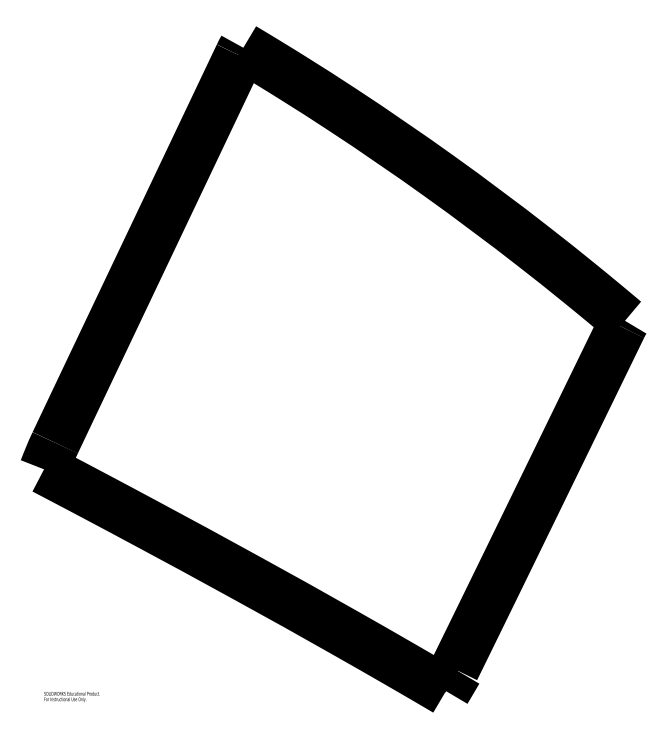
<metadata>
{"format":"dxf","ext":"dxf","renderer":"ezdxf+matplotlib","layout":"modelspace","background":"white","min_lineweight":24,"dpi":150}
</metadata>
<code>
0
SECTION
2
ENTITIES
0
SPLINE
8
0
210
0
220
0
230
1
70
     8
71
     3
72
     8
73
     4
74
     0
42
1e-08
43
1e-08
40
0
40
0
40
0
40
0
40
1
40
1
40
1
40
1
10
-45.6
20
159.9
30
0
10
-45.67
20
159.9
30
0
10
-45.69
20
159.9
30
0
10
-45.76
20
160
30
0
0
SPLINE
8
0
210
0
220
0
230
1
70
     8
71
     3
72
    34
73
    30
74
     0
42
1e-08
43
1e-08
40
0
40
0
40
0
40
0
40
0.0625
40
0.0625
40
0.125
40
0.125
40
0.1875
40
0.1875
40
0.25
40
0.25
40
0.2812
40
0.2812
40
0.3125
40
0.375
40
0.5
40
0.5
40
0.5625
40
0.5625
40
0.625
40
0.625
40
0.75
40
0.75
40
0.875
40
0.875
40
0.9375
40
0.9375
40
0.9687
40
0.9687
40
1
40
1
40
1
40
1
10
-45.76
20
160
30
0
10
-45.54
20
160.4
30
0
10
-45.42
20
160.7
30
0
10
-45.03
20
161.4
30
0
10
-44.88
20
161.7
30
0
10
-44.5
20
162.5
30
0
10
-44.37
20
162.8
30
0
10
-44.01
20
163.5
30
0
10
-43.82
20
163.9
30
0
10
-43.52
20
164.5
30
0
10
-43.47
20
164.6
30
0
10
-43.31
20
165
30
0
10
-43.07
20
165.5
30
0
10
-42.48
20
166.7
30
0
10
-41.9
20
167.9
30
0
10
-41.28
20
169.1
30
0
10
-41.14
20
169.4
30
0
10
-40.79
20
170.1
30
0
10
-40.61
20
170.5
30
0
10
-40.05
20
171.7
30
0
10
-39.71
20
172.4
30
0
10
-39
20
173.8
30
0
10
-38.62
20
174.6
30
0
10
-38.12
20
175.6
30
0
10
-37.92
20
176
30
0
10
-37.67
20
176.5
30
0
10
-37.55
20
176.8
30
0
10
-37.37
20
177.1
30
0
10
-37.29
20
177.3
30
0
10
-37.22
20
177.5
30
0
0
SPLINE
8
0
210
0
220
0
230
1
70
     8
71
     3
72
     8
73
     4
74
     0
42
1e-08
43
1e-08
40
0
40
0
40
0
40
0
40
1
40
1
40
1
40
1
10
-37.22
20
177.5
30
0
10
-37.15
20
177.6
30
0
10
-37.13
20
177.6
30
0
10
-37.05
20
177.8
30
0
0
SPLINE
8
0
210
0
220
0
230
1
70
     8
71
     3
72
    26
73
    22
74
     0
42
1e-08
43
1e-08
40
0
40
0
40
0
40
0
40
0.03125
40
0.03125
40
0.0625
40
0.0625
40
0.125
40
0.125
40
0.25
40
0.25
40
0.5
40
0.5
40
0.75
40
0.75
40
0.875
40
0.875
40
0.9375
40
0.9375
40
0.9687
40
0.9687
40
1
40
1
40
1
40
1
10
-37.05
20
177.8
30
0
10
-37.31
20
178
30
0
10
-37.44
20
178.1
30
0
10
-37.82
20
178.4
30
0
10
-38.01
20
178.6
30
0
10
-38.59
20
179.1
30
0
10
-38.98
20
179.4
30
0
10
-40.14
20
180.3
30
0
10
-40.93
20
180.9
30
0
10
-43.29
20
182.8
30
0
10
-44.9
20
184
30
0
10
-48.15
20
186.3
30
0
10
-49.81
20
187.5
30
0
10
-52.31
20
189.1
30
0
10
-53.16
20
189.6
30
0
10
-54.43
20
190.4
30
0
10
-54.86
20
190.7
30
0
10
-55.5
20
191.1
30
0
10
-55.71
20
191.2
30
0
10
-56.14
20
191.5
30
0
10
-56.28
20
191.6
30
0
10
-56.57
20
191.7
30
0
0
SPLINE
8
0
210
0
220
0
230
1
70
     8
71
     3
72
     8
73
     4
74
     0
42
1e-08
43
1e-08
40
0
40
0
40
0
40
0
40
1
40
1
40
1
40
1
10
-56.57
20
191.7
30
0
10
-56.66
20
191.6
30
0
10
-56.69
20
191.5
30
0
10
-56.77
20
191.3
30
0
0
SPLINE
8
0
210
0
220
0
230
1
70
     8
71
     3
72
    59
73
    55
74
     0
42
1e-08
43
1e-08
40
0
40
0
40
0
40
0
40
0.03125
40
0.03125
40
0.0625
40
0.0625
40
0.09375
40
0.09375
40
0.125
40
0.125
40
0.1562
40
0.1719
40
0.1797
40
0.1797
40
0.1875
40
0.1875
40
0.2187
40
0.2344
40
0.2344
40
0.25
40
0.25
40
0.3125
40
0.3125
40
0.375
40
0.375
40
0.4375
40
0.4375
40
0.5
40
0.5
40
0.5312
40
0.5469
40
0.5469
40
0.5625
40
0.5625
40
0.625
40
0.625
40
0.6562
40
0.6719
40
0.6719
40
0.6875
40
0.6875
40
0.7187
40
0.7187
40
0.75
40
0.75
40
0.7812
40
0.7812
40
0.8125
40
0.8125
40
0.8437
40
0.8437
40
0.875
40
0.875
40
1
40
1
40
1
40
1
10
-56.77
20
191.3
30
0
10
-56.87
20
191.1
30
0
10
-56.98
20
190.9
30
0
10
-57.15
20
190.5
30
0
10
-57.28
20
190.3
30
0
10
-57.44
20
189.9
30
0
10
-57.53
20
189.7
30
0
10
-57.73
20
189.3
30
0
10
-57.87
20
189
30
0
10
-58.03
20
188.7
30
0
10
-58.16
20
188.4
30
0
10
-58.34
20
188
30
0
10
-58.42
20
187.9
30
0
10
-58.48
20
187.8
30
0
10
-58.53
20
187.6
30
0
10
-58.56
20
187.6
30
0
10
-58.65
20
187.4
30
0
10
-58.83
20
187
30
0
10
-58.96
20
186.7
30
0
10
-59.07
20
186.5
30
0
10
-59.36
20
185.9
30
0
10
-59.57
20
185.5
30
0
10
-59.96
20
184.6
30
0
10
-60.11
20
184.3
30
0
10
-60.49
20
183.5
30
0
10
-60.69
20
183.1
30
0
10
-61.08
20
182.3
30
0
10
-61.3
20
181.8
30
0
10
-61.57
20
181.3
30
0
10
-61.71
20
181
30
0
10
-61.86
20
180.6
30
0
10
-61.96
20
180.4
30
0
10
-62.04
20
180.3
30
0
10
-62.18
20
180
30
0
10
-62.4
20
179.5
30
0
10
-62.78
20
178.7
30
0
10
-62.95
20
178.3
30
0
10
-63.09
20
178.1
30
0
10
-63.17
20
177.9
30
0
10
-63.19
20
177.8
30
0
10
-63.36
20
177.5
30
0
10
-63.46
20
177.3
30
0
10
-63.66
20
176.9
30
0
10
-63.72
20
176.7
30
0
10
-63.94
20
176.3
30
0
10
-64.04
20
176
30
0
10
-64.24
20
175.6
30
0
10
-64.31
20
175.5
30
0
10
-64.53
20
175
30
0
10
-64.63
20
174.8
30
0
10
-64.83
20
174.4
30
0
10
-64.9
20
174.2
30
0
10
-65.45
20
173.1
30
0
10
-65.77
20
172.4
30
0
10
-66.19
20
171.5
30
0
0
SPLINE
8
0
210
0
220
0
230
1
70
     8
71
     3
72
     8
73
     4
74
     0
42
1e-08
43
1e-08
40
0
40
0
40
0
40
0
40
1
40
1
40
1
40
1
10
-66.19
20
171.5
30
0
10
-66.46
20
170.9
30
0
10
-66.52
20
170.8
30
0
10
-66.76
20
170.2
30
0
0
SPLINE
8
0
210
0
220
0
230
1
70
     8
71
     3
72
    26
73
    22
74
     0
42
1e-08
43
1e-08
40
0
40
0
40
0
40
0
40
0.03125
40
0.03125
40
0.0625
40
0.0625
40
0.125
40
0.125
40
0.25
40
0.25
40
0.5
40
0.5
40
0.75
40
0.75
40
0.875
40
0.875
40
0.9375
40
0.9375
40
0.9687
40
0.9687
40
1
40
1
40
1
40
1
10
-66.76
20
170.2
30
0
10
-66.47
20
170
30
0
10
-66.32
20
169.9
30
0
10
-65.9
20
169.7
30
0
10
-65.67
20
169.6
30
0
10
-65.03
20
169.3
30
0
10
-64.59
20
169
30
0
10
-63.31
20
168.4
30
0
10
-62.43
20
167.9
30
0
10
-59.86
20
166.5
30
0
10
-58.16
20
165.6
30
0
10
-54.67
20
163.7
30
0
10
-53
20
162.7
30
0
10
-50.43
20
161.3
30
0
10
-49.6
20
160.8
30
0
10
-48.31
20
160.1
30
0
10
-47.91
20
159.8
30
0
10
-47.25
20
159.5
30
0
10
-47.06
20
159.3
30
0
10
-46.62
20
159.1
30
0
10
-46.49
20
159
30
0
10
-46.21
20
158.8
30
0
0
SPLINE
8
0
210
0
220
0
230
1
70
     8
71
     3
72
    10
73
     6
74
     0
42
1e-08
43
1e-08
40
0
40
0
40
0
40
0
40
0.5
40
0.5
40
1
40
1
40
1
40
1
10
-46.21
20
158.8
30
0
10
-46.07
20
159.1
30
0
10
-46.01
20
159.2
30
0
10
-45.8
20
159.5
30
0
10
-45.7
20
159.7
30
0
10
-45.6
20
159.9
30
0
0
MTEXT
8
0
10
-66.76
20
158.8
30
0
40
0.1903
41
0
71
     1
72
     1
1
SOLIDWORKS Educational Product.
7
SLDTEXTSTYLE0
73
     1
44
1
0
MTEXT
8
0
10
-66.76
20
158.5
30
0
40
0.1903
41
0
71
     1
72
     1
1
For Instructional Use Only.
7
SLDTEXTSTYLE0
73
     1
44
1
0
ENDSEC
0
EOF

</code>
